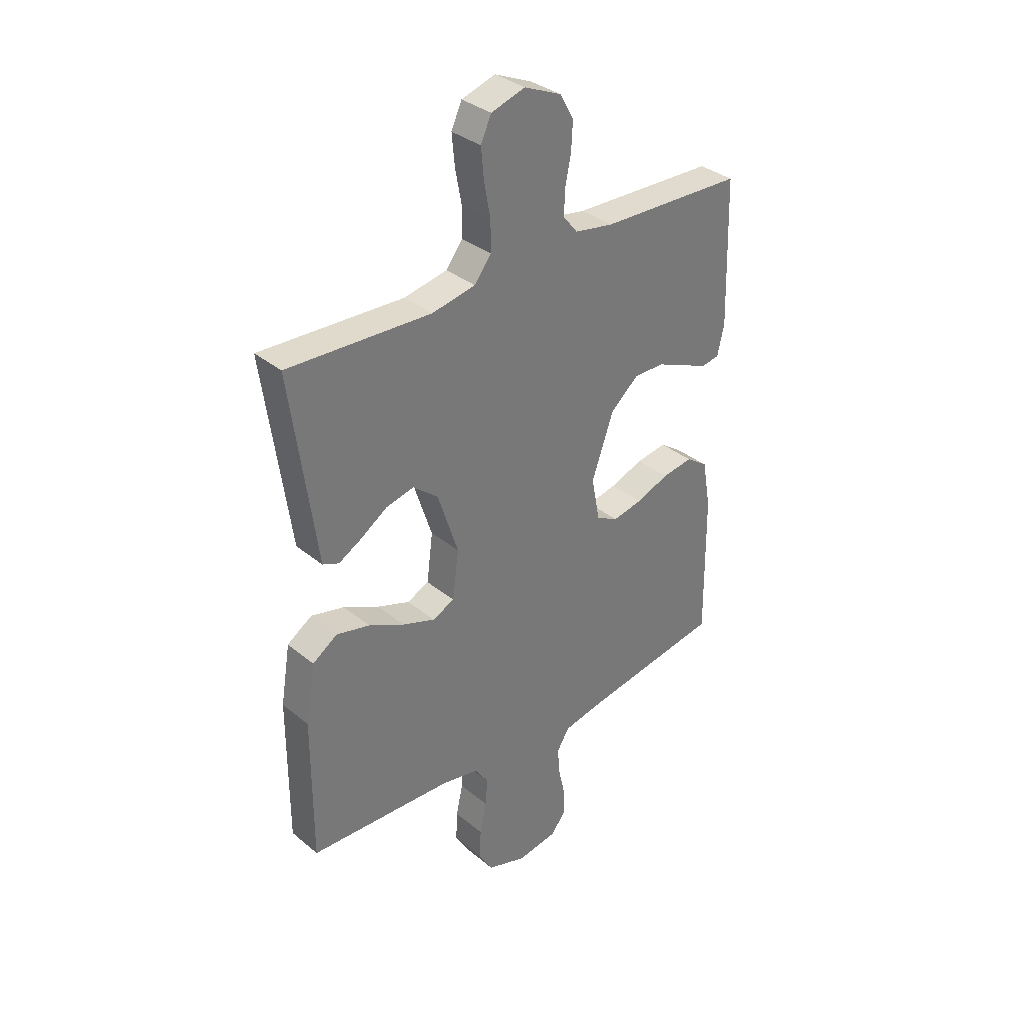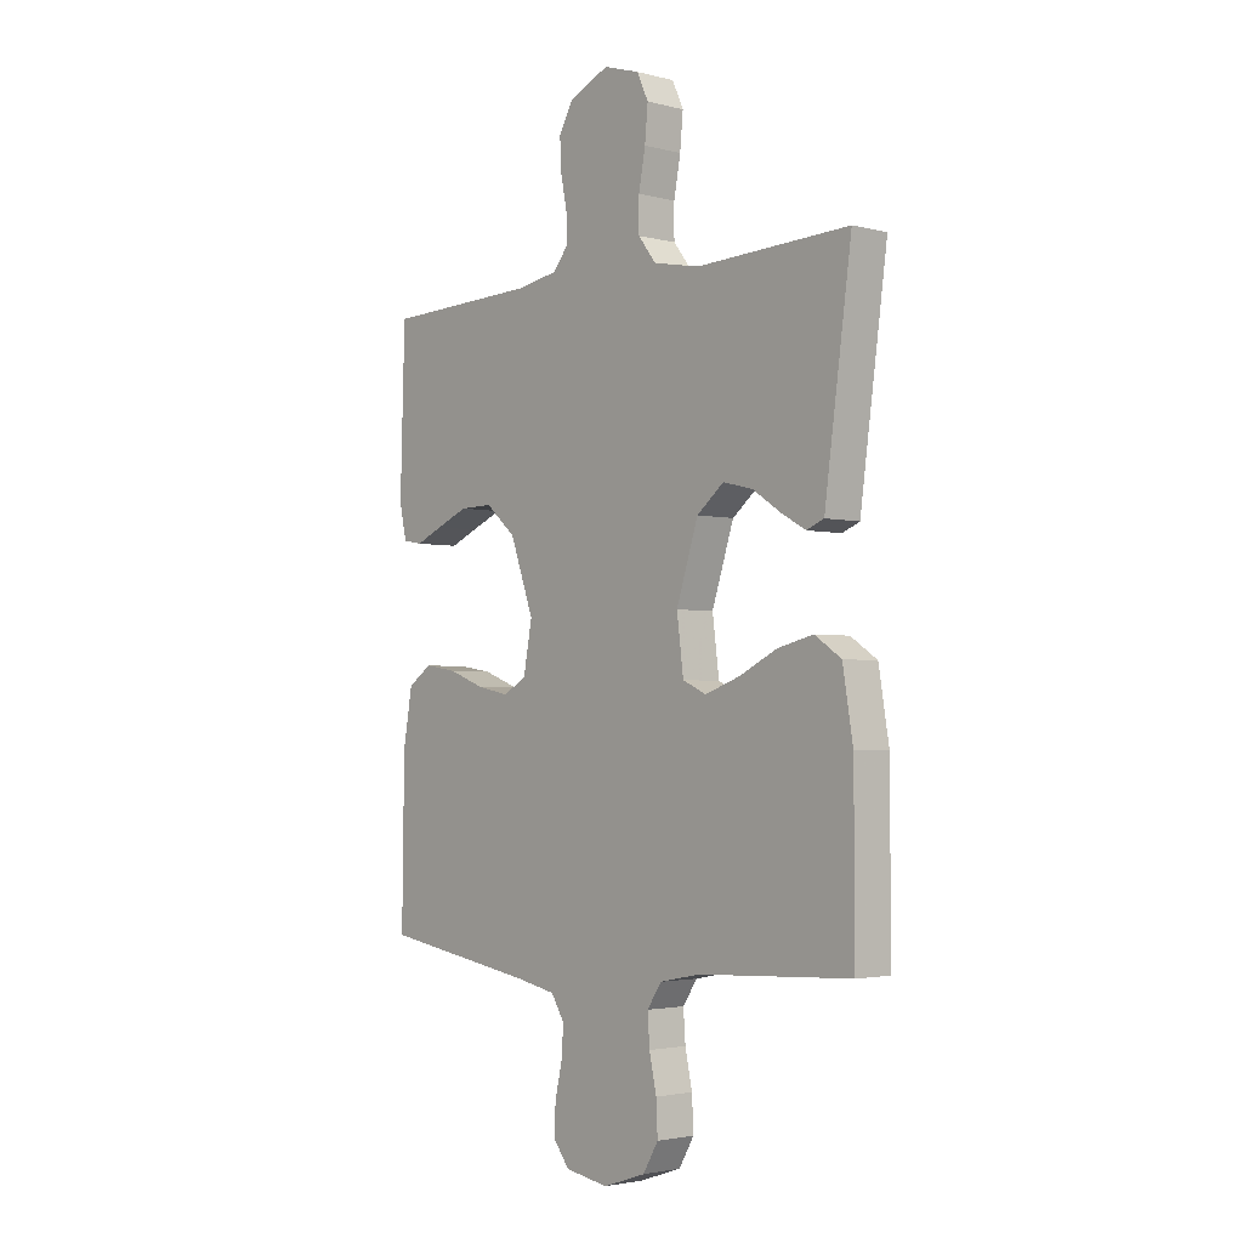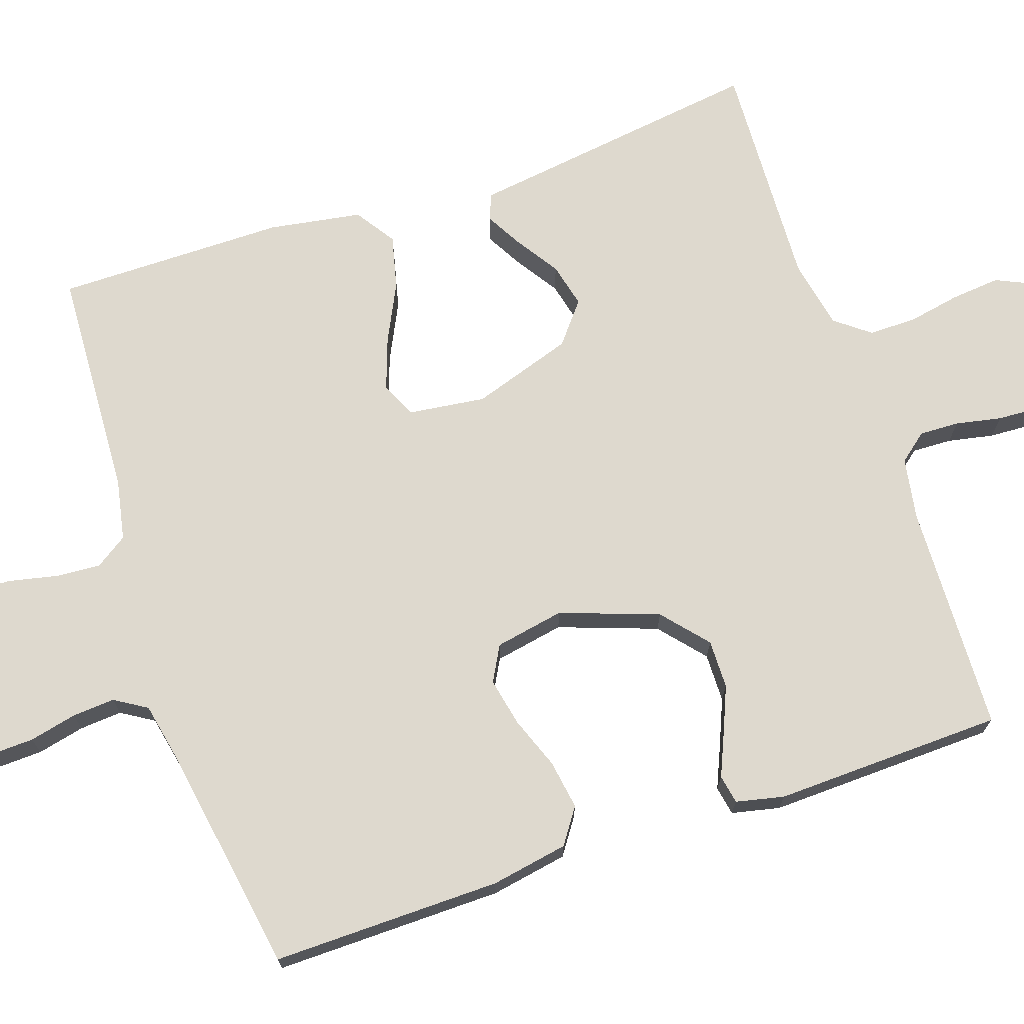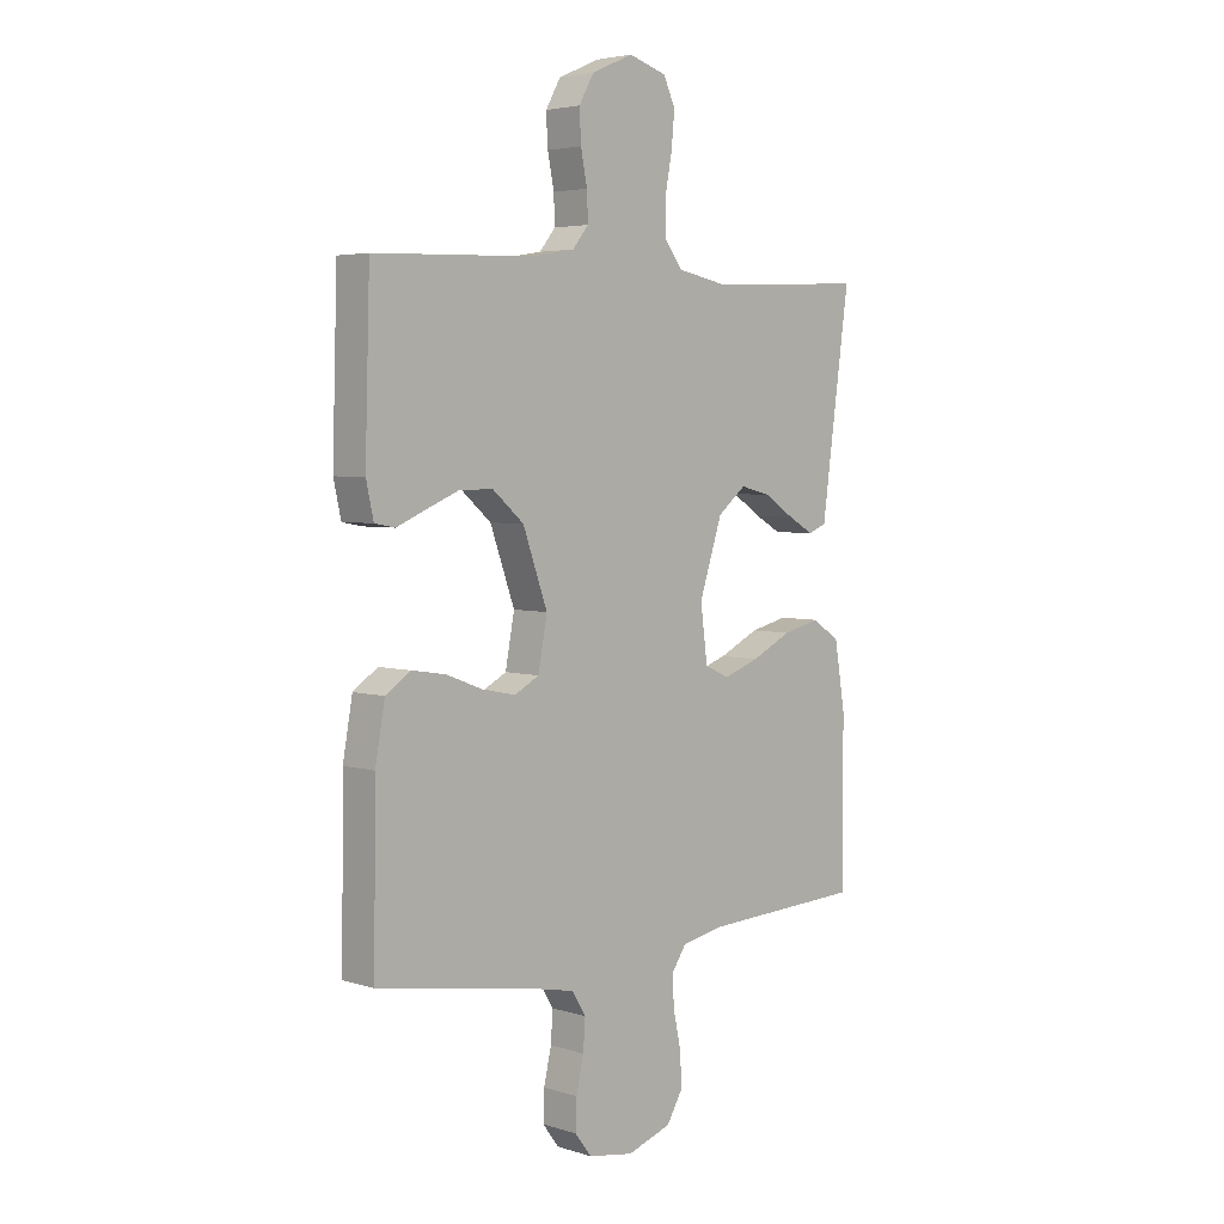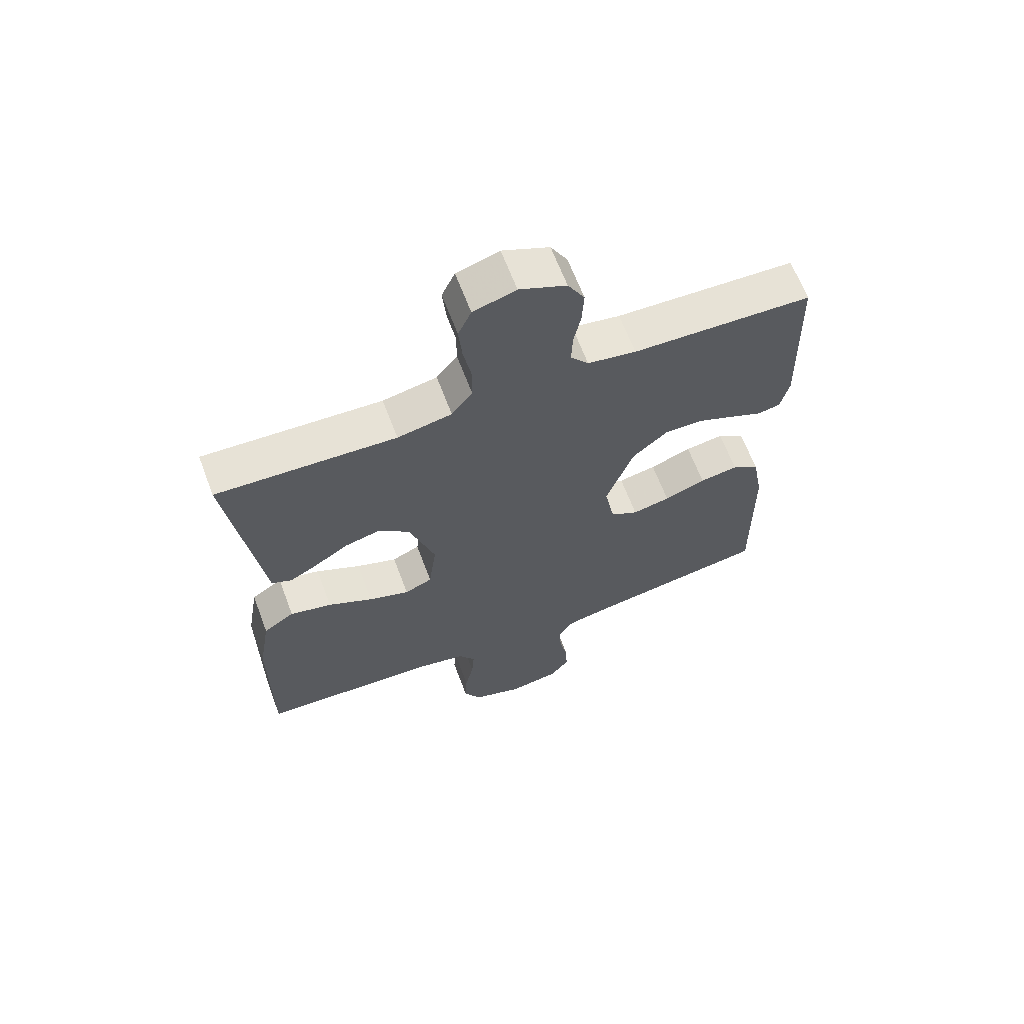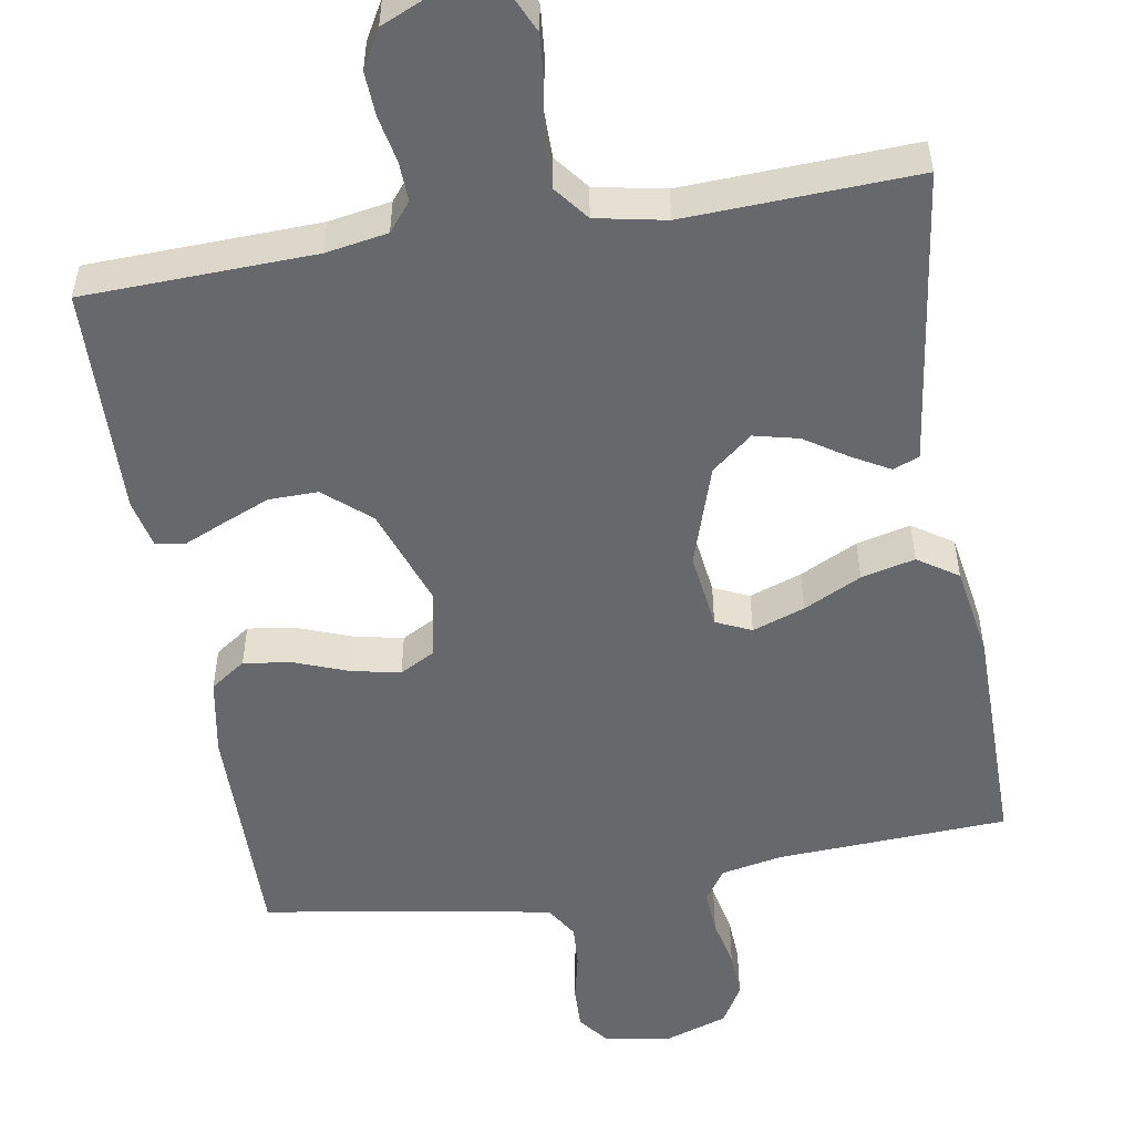
<metadata>
{"format":"obj","ext":"obj","renderer":"f3d","projection":"perspective","resolution":1024,"background":"white","views":[{"elev":34.4,"azim":137.7,"up":"+Z"},{"elev":-2.7,"azim":48.6,"up":"+Z"},{"elev":71.4,"azim":-108.7,"up":"+Y"},{"elev":4.2,"azim":-45.0,"up":"+Z"},{"elev":64.9,"azim":159.4,"up":"+Z"},{"elev":-52.4,"azim":9.6,"up":"+Y"}]}
</metadata>
<code>
v 0.5 0.07 -0.5
v 0.2 0.07 -0.515
v 0.12 0.07 -0.531
v 0.092 0.07 -0.573
v 0.096 0.07 -0.63
v 0.11 0.07 -0.695
v 0.113 0.07 -0.757
v 0.083 0.07 -0.808
v 0 0.07 -0.836
v -0.085 0.07 -0.822
v -0.116 0.07 -0.781
v -0.114 0.07 -0.725
v -0.1 0.07 -0.663
v -0.096 0.07 -0.607
v -0.122 0.07 -0.565
v -0.2 0.07 -0.549
v -0.5 0.07 -0.5
v -0.496 0.07 -0.2
v -0.478 0.07 -0.099
v -0.432 0.07 -0.067
v -0.368 0.07 -0.077
v -0.299 0.07 -0.103
v -0.236 0.07 -0.116
v -0.19 0.07 -0.091
v -0.173 0.07 0
v -0.219 0.07 0.129
v -0.278 0.07 0.18
v -0.342 0.07 0.179
v -0.404 0.07 0.153
v -0.457 0.07 0.13
v -0.495 0.07 0.137
v -0.509 0.07 0.2
v -0.5 0.07 0.5
v -0.2 0.07 0.51
v -0.119 0.07 0.524
v -0.089 0.07 0.561
v -0.091 0.07 0.613
v -0.103 0.07 0.673
v -0.106 0.07 0.731
v -0.078 0.07 0.781
v 0 0.07 0.815
v 0.071 0.07 0.793
v 0.093 0.07 0.745
v 0.087 0.07 0.681
v 0.074 0.07 0.612
v 0.074 0.07 0.55
v 0.109 0.07 0.505
v 0.2 0.07 0.487
v 0.5 0.07 0.5
v 0.459 0.07 0.2
v 0.447 0.07 0.111
v 0.413 0.07 0.097
v 0.365 0.07 0.124
v 0.309 0.07 0.161
v 0.251 0.07 0.175
v 0.198 0.07 0.132
v 0.155 0.07 0
v 0.168 0.07 -0.101
v 0.214 0.07 -0.122
v 0.282 0.07 -0.098
v 0.357 0.07 -0.061
v 0.427 0.07 -0.044
v 0.479 0.07 -0.079
v 0.499 0.07 -0.2
v 0.5 0 -0.5
v 0.2 0 -0.515
v 0.12 0 -0.531
v 0.092 0 -0.573
v 0.096 0 -0.63
v 0.11 0 -0.695
v 0.113 0 -0.757
v 0.083 0 -0.808
v 0 0 -0.836
v -0.085 0 -0.822
v -0.116 0 -0.781
v -0.114 0 -0.725
v -0.1 0 -0.663
v -0.096 0 -0.607
v -0.122 0 -0.565
v -0.2 0 -0.549
v -0.5 0 -0.5
v -0.496 0 -0.2
v -0.478 0 -0.099
v -0.432 0 -0.067
v -0.368 0 -0.077
v -0.299 0 -0.103
v -0.236 0 -0.116
v -0.19 0 -0.091
v -0.173 0 0
v -0.219 0 0.129
v -0.278 0 0.18
v -0.342 0 0.179
v -0.404 0 0.153
v -0.457 0 0.13
v -0.495 0 0.137
v -0.509 0 0.2
v -0.5 0 0.5
v -0.2 0 0.51
v -0.119 0 0.524
v -0.089 0 0.561
v -0.091 0 0.613
v -0.103 0 0.673
v -0.106 0 0.731
v -0.078 0 0.781
v 0 0 0.815
v 0.071 0 0.793
v 0.093 0 0.745
v 0.087 0 0.681
v 0.074 0 0.612
v 0.074 0 0.55
v 0.109 0 0.505
v 0.2 0 0.487
v 0.5 0 0.5
v 0.459 0 0.2
v 0.447 0 0.111
v 0.413 0 0.097
v 0.365 0 0.124
v 0.309 0 0.161
v 0.251 0 0.175
v 0.198 0 0.132
v 0.155 0 0
v 0.168 0 -0.101
v 0.214 0 -0.122
v 0.282 0 -0.098
v 0.357 0 -0.061
v 0.427 0 -0.044
v 0.479 0 -0.079
v 0.499 0 -0.2
f 64 1 2
f 63 64 2
f 62 63 2
f 61 62 2
f 60 61 2
f 59 60 2 3
f 58 59 3 4
f 57 58 4
f 52 53 54
f 51 52 54
f 50 51 54
f 50 54 55
f 49 50 55
f 48 49 55
f 47 48 55 56
f 43 44 45
f 42 43 45
f 41 42 45
f 40 41 45
f 39 40 45
f 38 39 45
f 37 38 45
f 36 37 45 46
f 47 56 57
f 46 47 57
f 36 46 57
f 35 36 57
f 32 33 34
f 31 32 34
f 30 31 34
f 29 30 34
f 20 21 22
f 19 20 22
f 18 19 22
f 17 18 22
f 16 17 22
f 15 16 22 23
f 14 15 23 24
f 11 12 13
f 10 11 13
f 9 10 13
f 8 9 13
f 7 8 13
f 6 7 13
f 5 6 13
f 4 5 13 14
f 14 24 25
f 4 14 25
f 57 4 25
f 28 29 34 35
f 27 28 35
f 26 27 35 57
f 25 26 57
f 66 65 128
f 66 128 127
f 66 127 126
f 66 126 125
f 66 125 124
f 67 66 124 123
f 68 67 123 122
f 68 122 121
f 118 117 116
f 118 116 115
f 118 115 114
f 119 118 114
f 119 114 113
f 119 113 112
f 120 119 112 111
f 109 108 107
f 109 107 106
f 109 106 105
f 109 105 104
f 109 104 103
f 109 103 102
f 109 102 101
f 110 109 101 100
f 121 120 111
f 121 111 110
f 121 110 100
f 121 100 99
f 98 97 96
f 98 96 95
f 98 95 94
f 98 94 93
f 86 85 84
f 86 84 83
f 86 83 82
f 86 82 81
f 86 81 80
f 87 86 80 79
f 88 87 79 78
f 77 76 75
f 77 75 74
f 77 74 73
f 77 73 72
f 77 72 71
f 77 71 70
f 77 70 69
f 78 77 69 68
f 89 88 78
f 89 78 68
f 89 68 121
f 99 98 93 92
f 99 92 91
f 121 99 91 90
f 121 90 89
f 1 65 66 2
f 2 66 67 3
f 3 67 68 4
f 4 68 69 5
f 5 69 70 6
f 6 70 71 7
f 7 71 72 8
f 8 72 73 9
f 9 73 74 10
f 10 74 75 11
f 11 75 76 12
f 12 76 77 13
f 13 77 78 14
f 14 78 79 15
f 15 79 80 16
f 16 80 81 17
f 17 81 82 18
f 18 82 83 19
f 19 83 84 20
f 20 84 85 21
f 21 85 86 22
f 22 86 87 23
f 23 87 88 24
f 24 88 89 25
f 25 89 90 26
f 26 90 91 27
f 27 91 92 28
f 28 92 93 29
f 29 93 94 30
f 30 94 95 31
f 31 95 96 32
f 32 96 97 33
f 33 97 98 34
f 34 98 99 35
f 35 99 100 36
f 36 100 101 37
f 37 101 102 38
f 38 102 103 39
f 39 103 104 40
f 40 104 105 41
f 41 105 106 42
f 42 106 107 43
f 43 107 108 44
f 44 108 109 45
f 45 109 110 46
f 46 110 111 47
f 47 111 112 48
f 48 112 113 49
f 49 113 114 50
f 50 114 115 51
f 51 115 116 52
f 52 116 117 53
f 53 117 118 54
f 54 118 119 55
f 55 119 120 56
f 56 120 121 57
f 57 121 122 58
f 58 122 123 59
f 59 123 124 60
f 60 124 125 61
f 61 125 126 62
f 62 126 127 63
f 63 127 128 64
f 64 128 65 1

</code>
